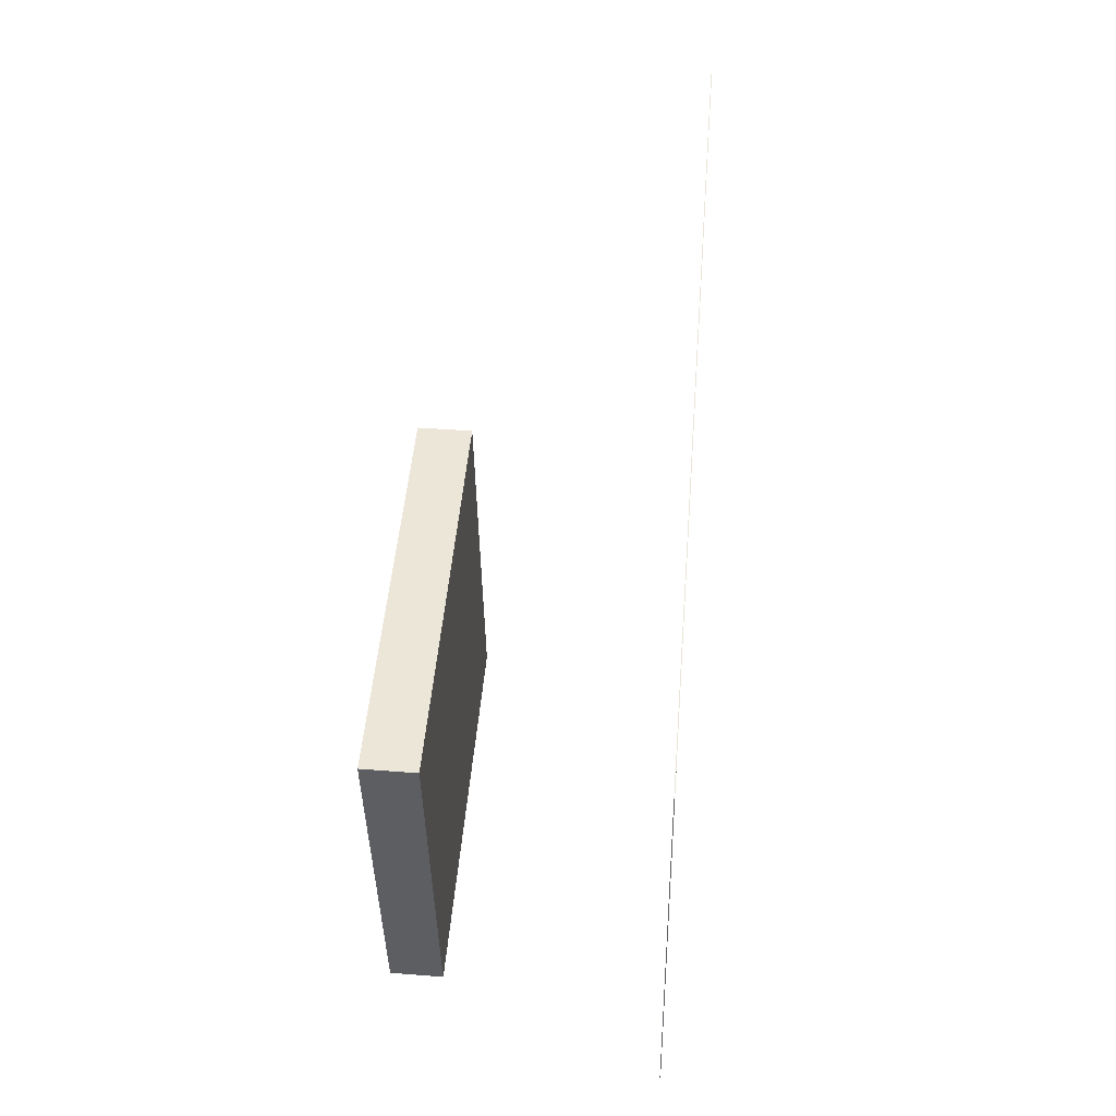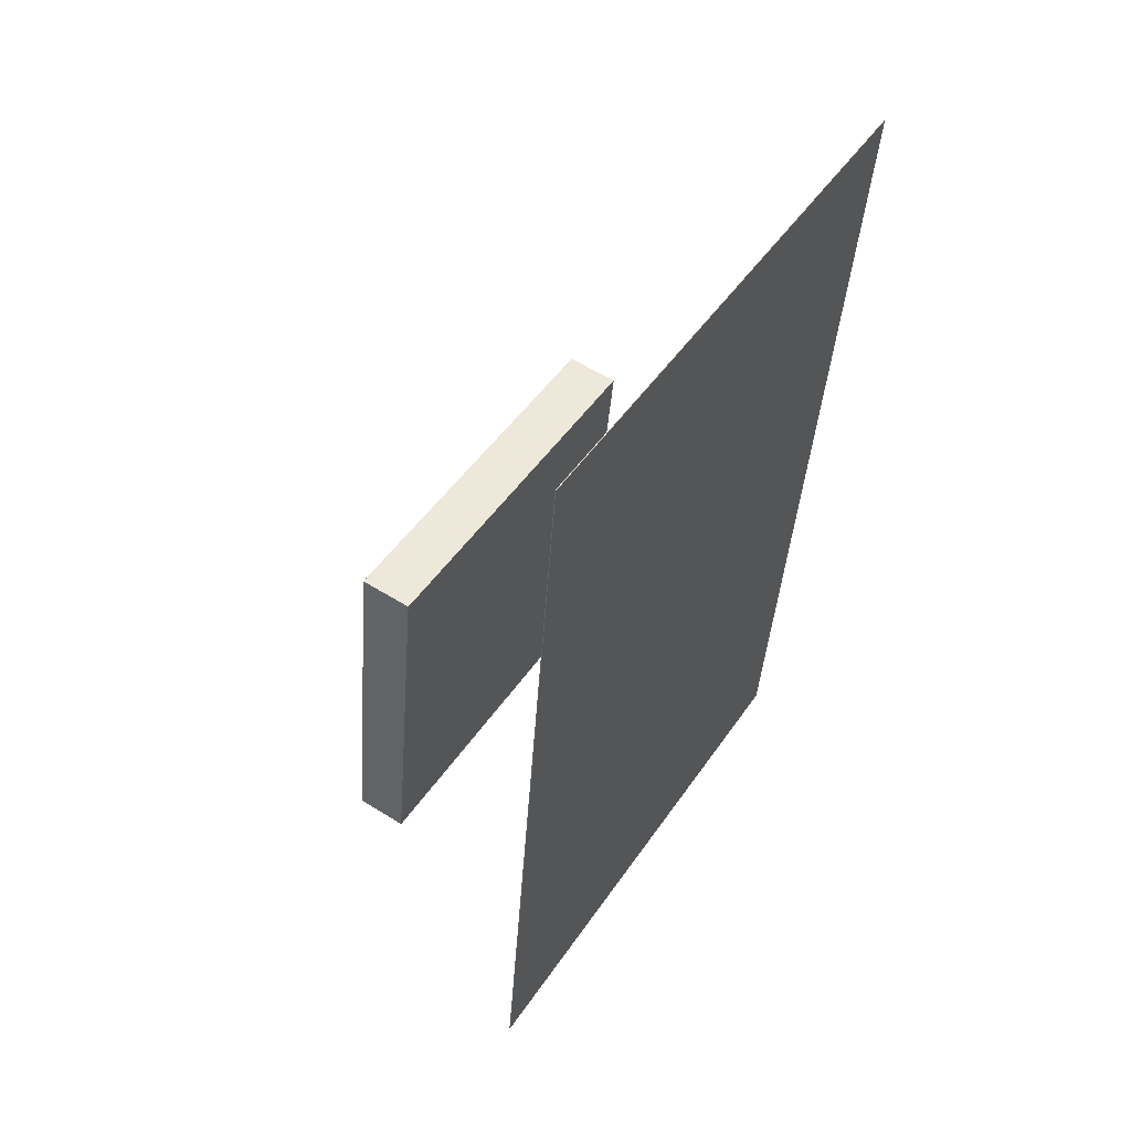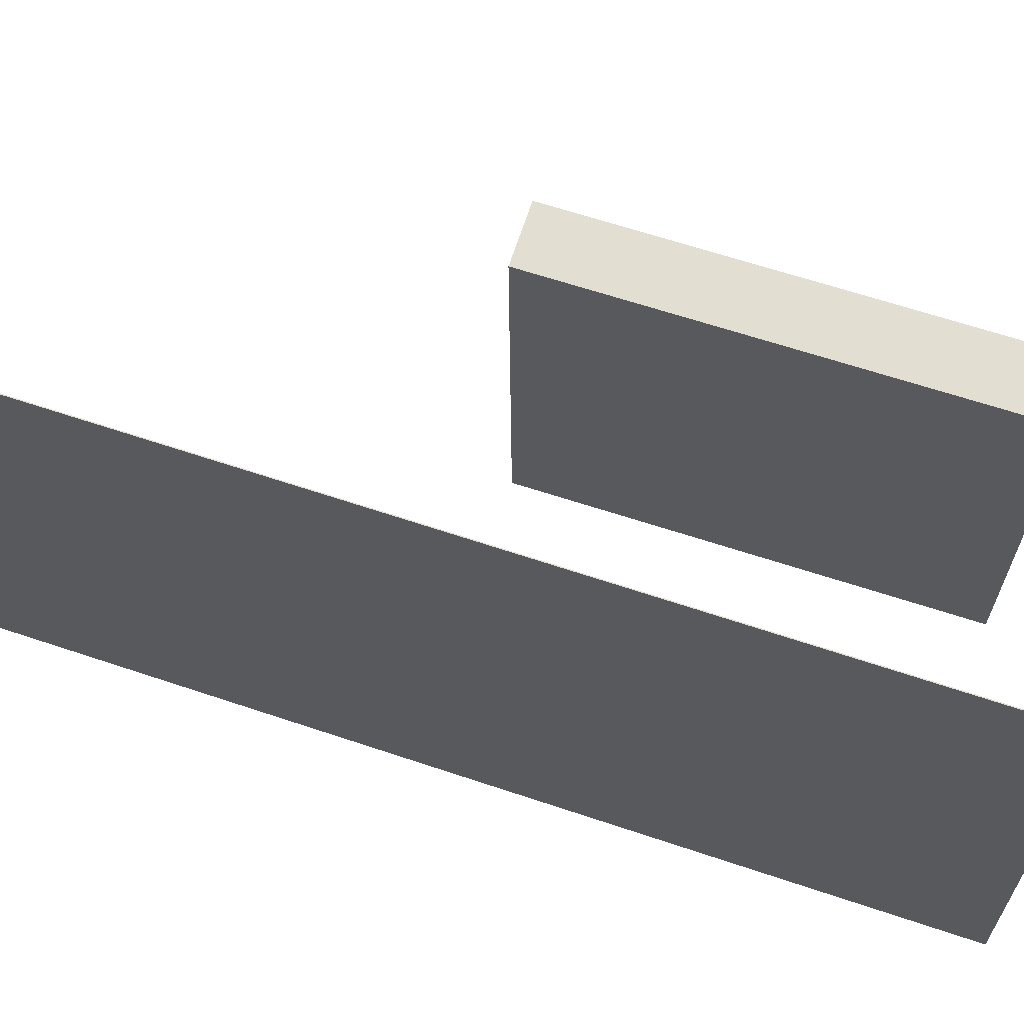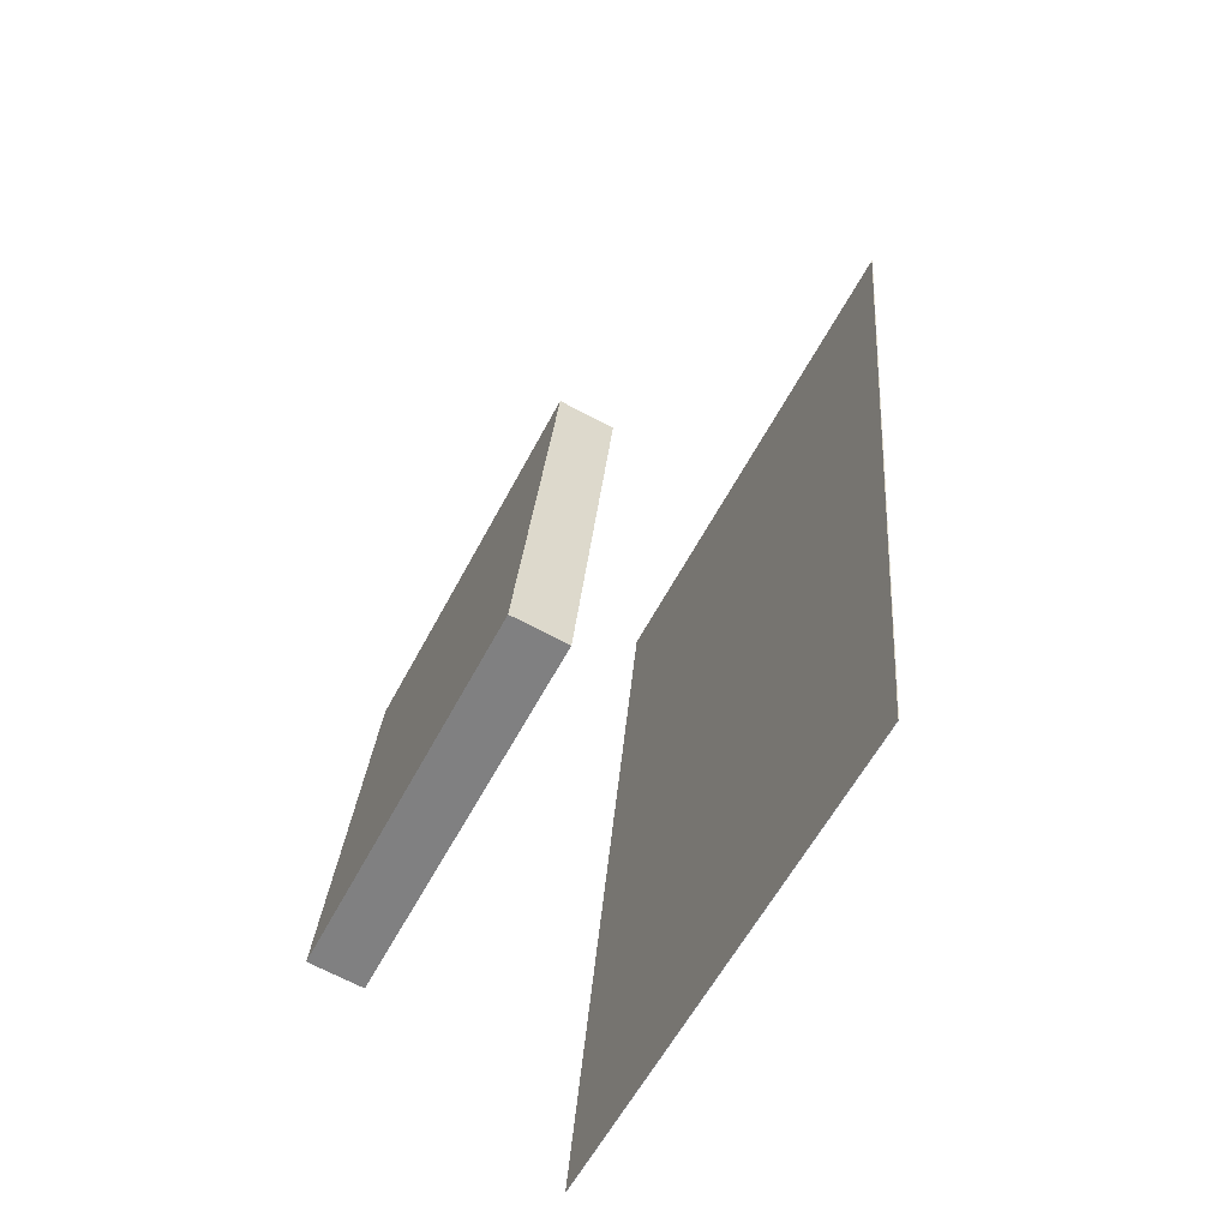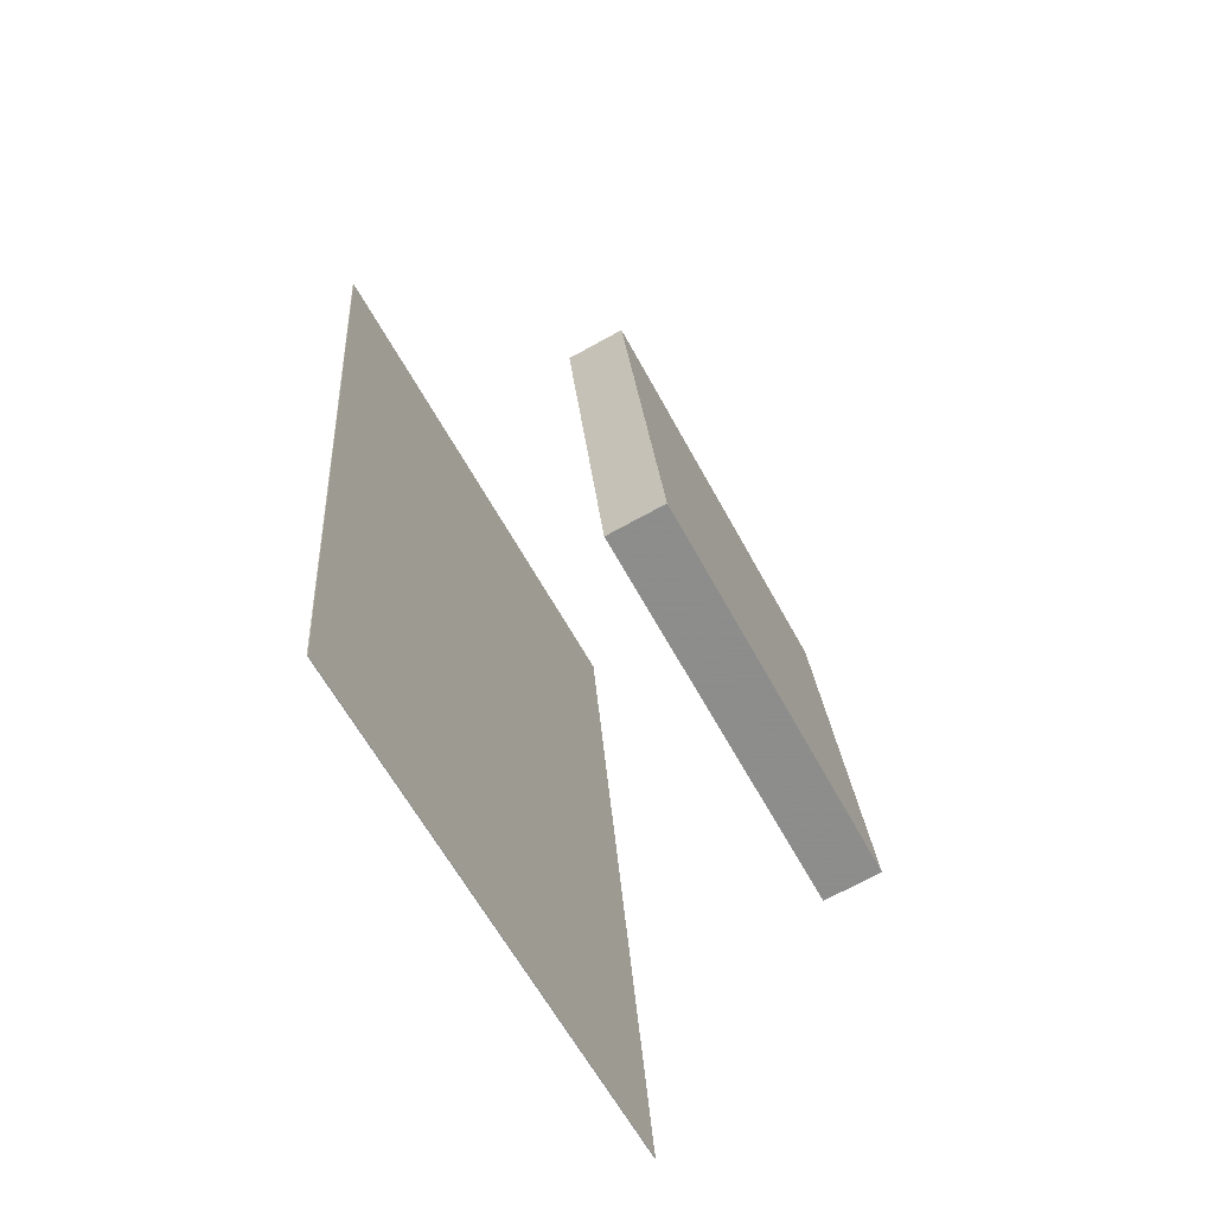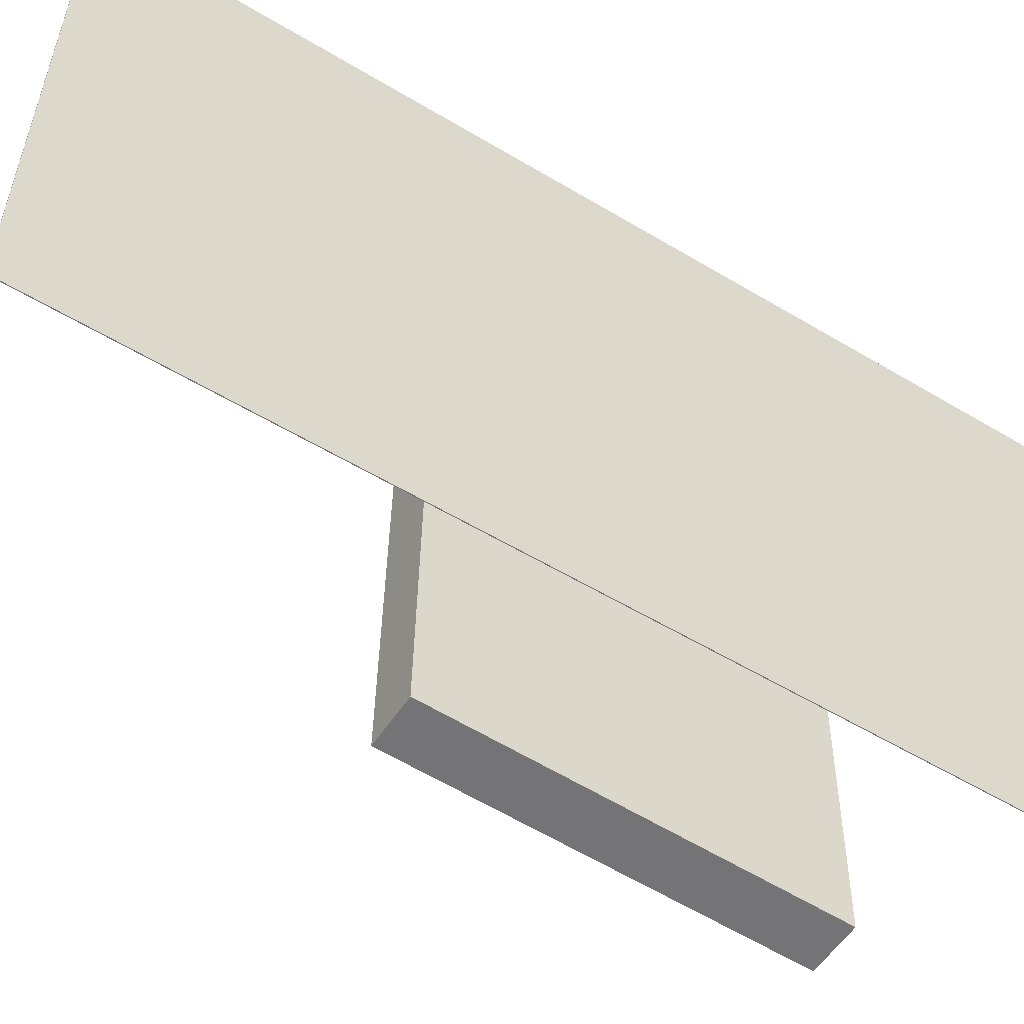
<metadata>
{"format":"obj","ext":"obj","renderer":"f3d","projection":"perspective","resolution":1024,"background":"white","views":[{"elev":-38.1,"azim":179.4,"up":"+Y"},{"elev":48.3,"azim":-148.7,"up":"+Y"},{"elev":66.3,"azim":-66.7,"up":"+Z"},{"elev":-58.3,"azim":151.3,"up":"+Y"},{"elev":-61.7,"azim":27.0,"up":"+Y"},{"elev":-57.4,"azim":-117.8,"up":"+Z"}]}
</metadata>
<code>
v -0.09685 -0.4299 -0.2851
v -0.1114 -0.4238 0.2312
v -0.09757 -0.43 -0.2851
v -0.1122 -0.4239 0.2312
v -0.1632 0.4231 -0.2971
v -0.1778 0.4292 0.2192
v -0.164 0.423 -0.2971
v -0.1785 0.4292 0.2192
f 1.0 7.0 5.0
f 1.0 3.0 7.0
f 1.0 4.0 3.0
f 1.0 2.0 4.0
f 3.0 8.0 7.0
f 3.0 4.0 8.0
f 5.0 7.0 8.0
f 5.0 8.0 6.0
f 1.0 5.0 6.0
f 1.0 6.0 2.0
f 2.0 6.0 8.0
f 2.0 8.0 4.0
v 0.1045 -0.342 -0.1799
v 0.09655 -0.3429 0.1836
v 0.07037 0.03492 -0.1796
v 0.06243 0.03394 0.1838
v 0.1557 -0.3373 -0.1788
v 0.1478 -0.3383 0.1847
v 0.1216 0.03955 -0.1785
v 0.1136 0.03857 0.185
f 9.0 15.0 13.0
f 9.0 11.0 15.0
f 9.0 12.0 11.0
f 9.0 10.0 12.0
f 11.0 16.0 15.0
f 11.0 12.0 16.0
f 13.0 15.0 16.0
f 13.0 16.0 14.0
f 9.0 13.0 14.0
f 9.0 14.0 10.0
f 10.0 14.0 16.0
f 10.0 16.0 12.0

</code>
